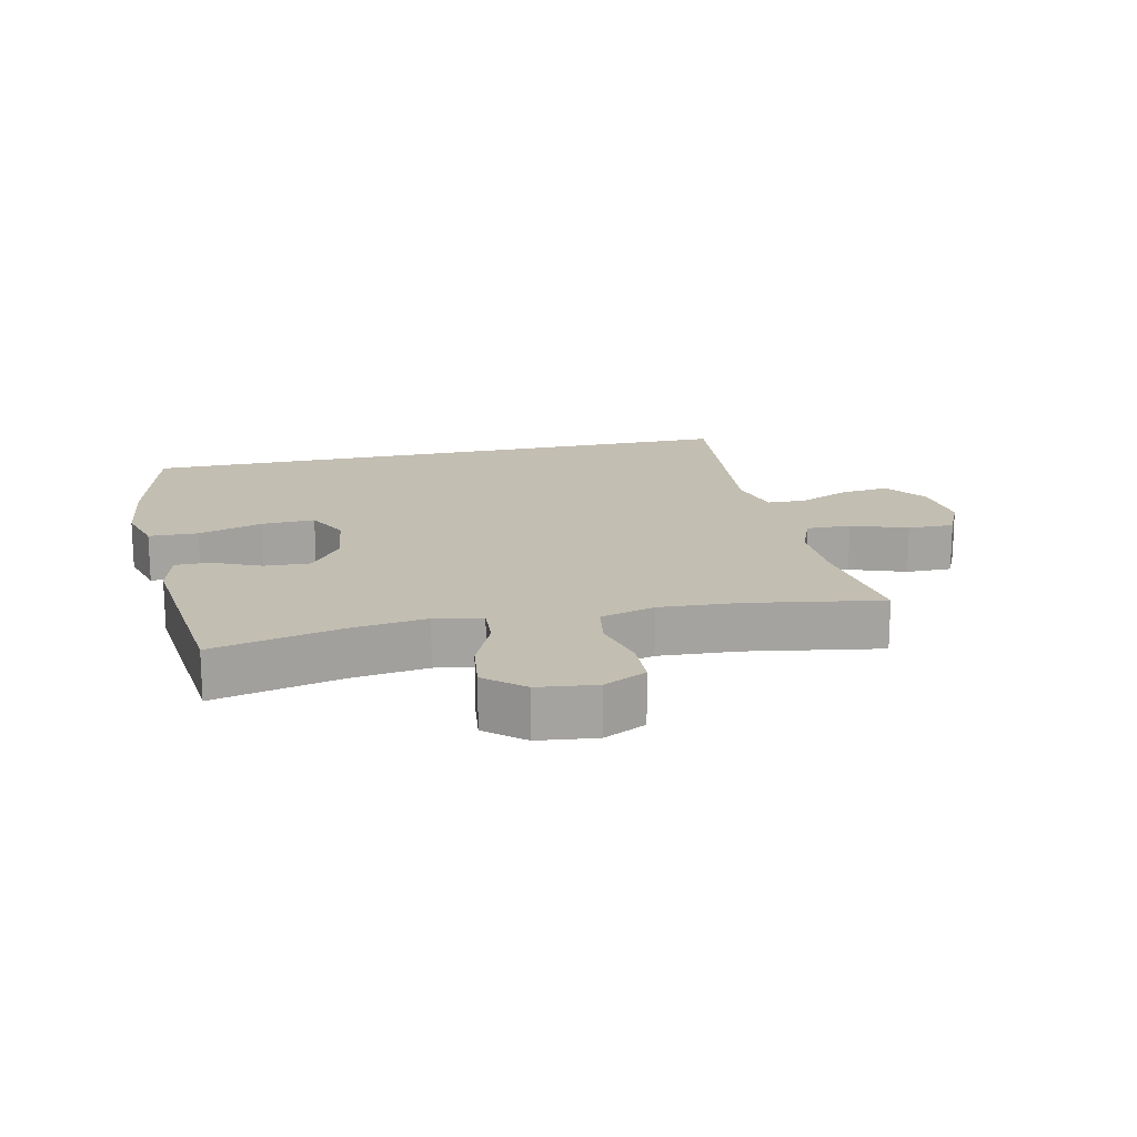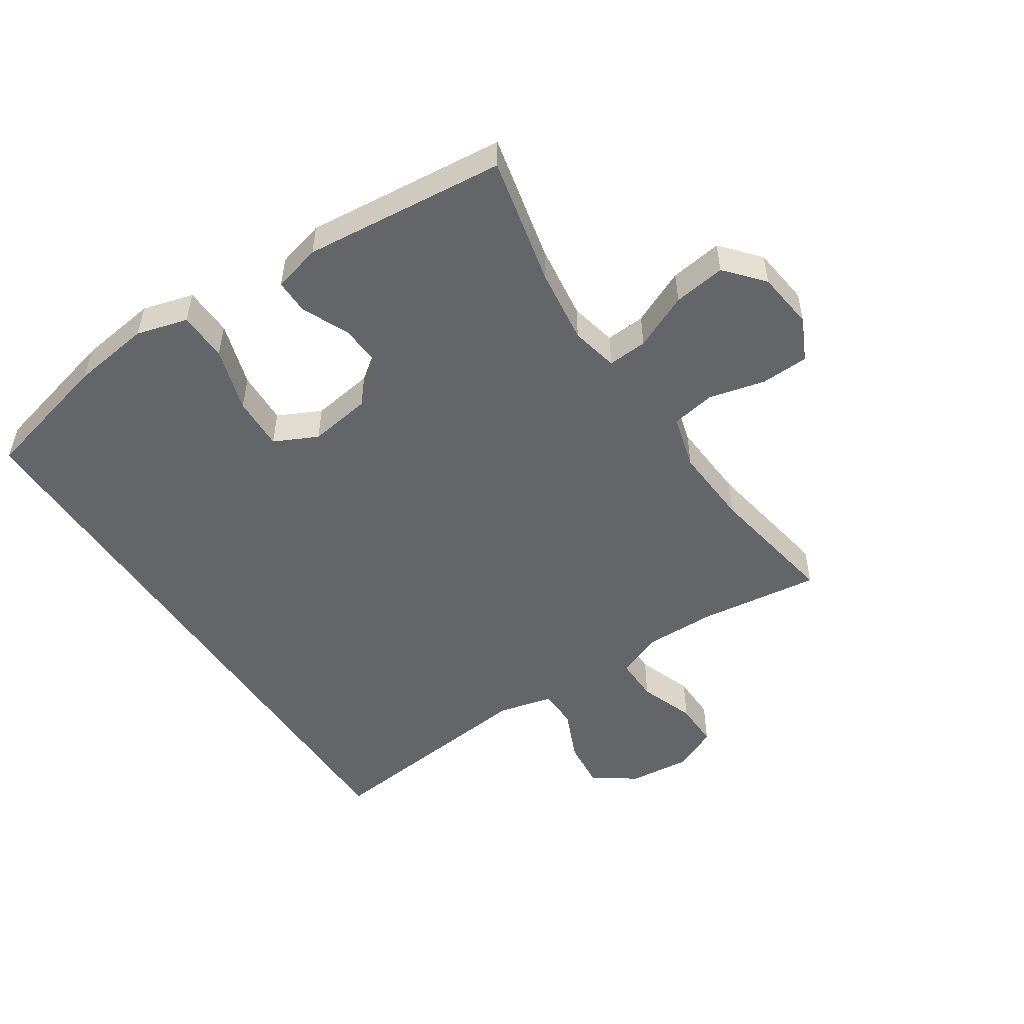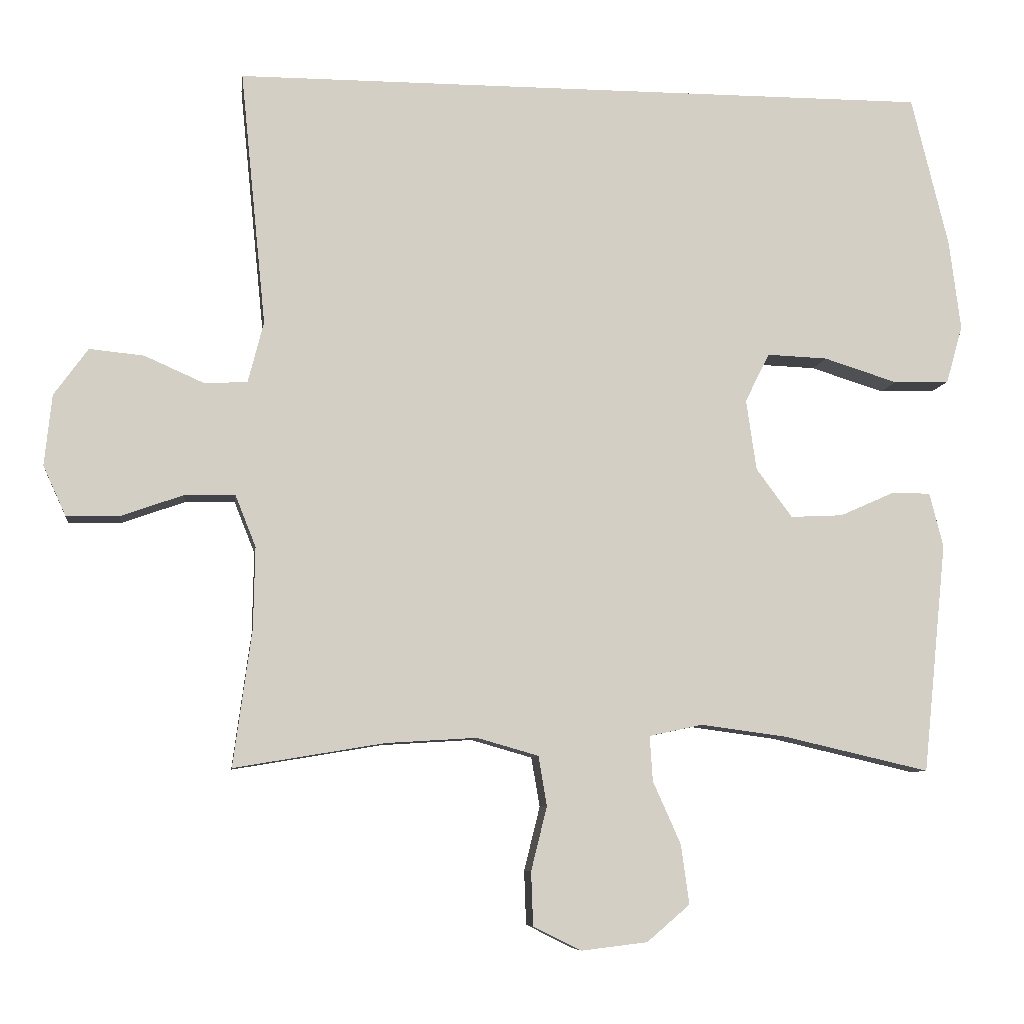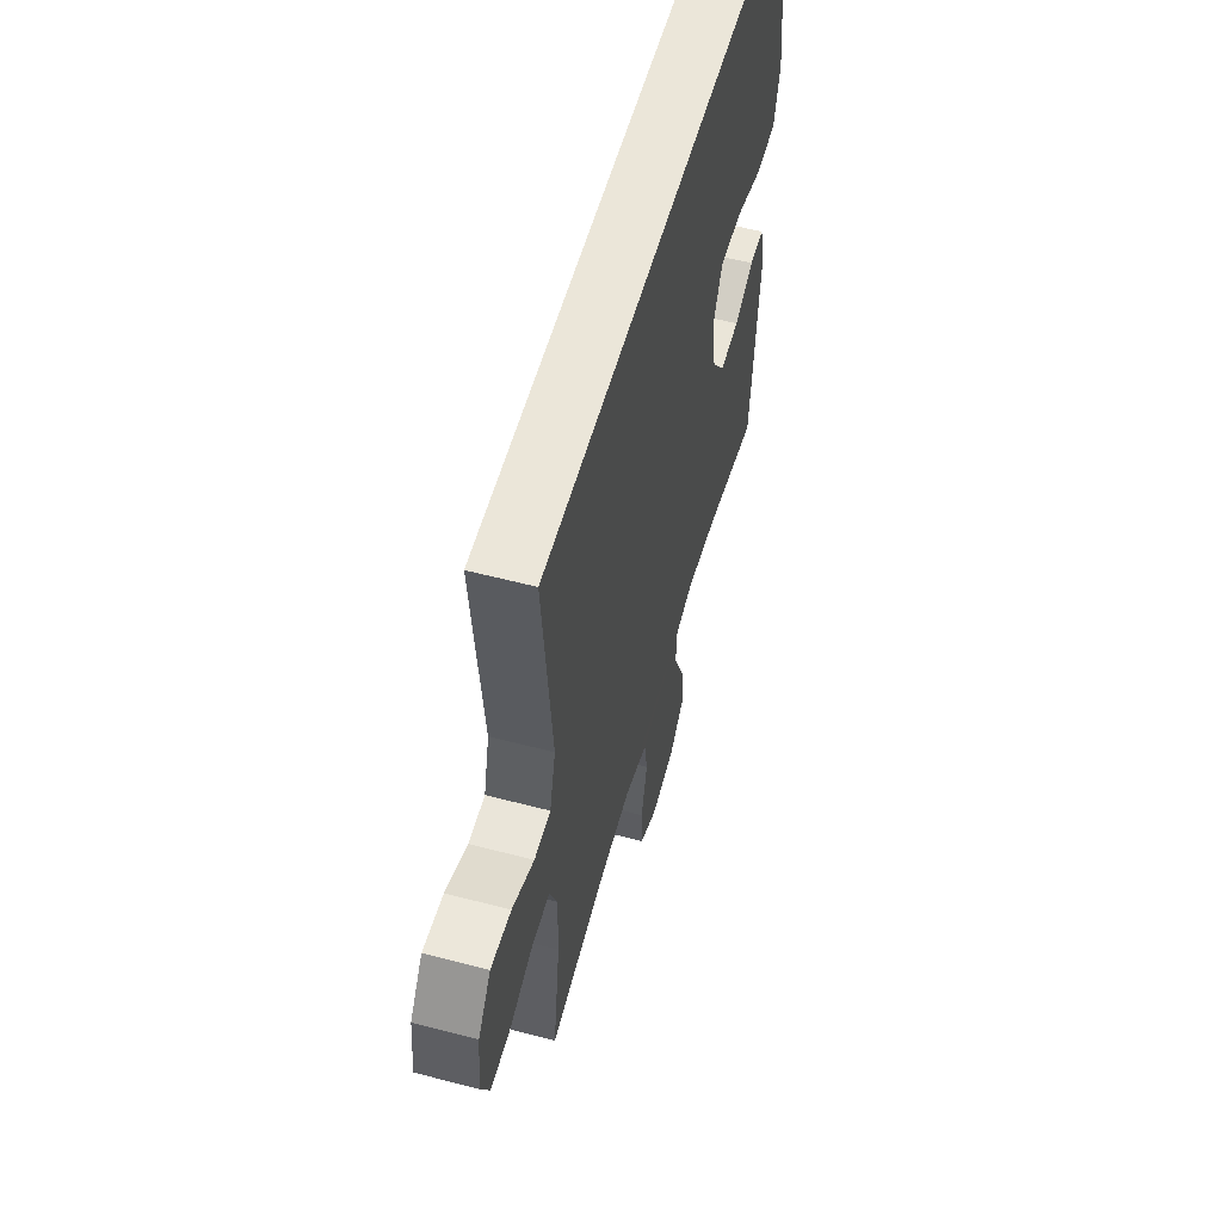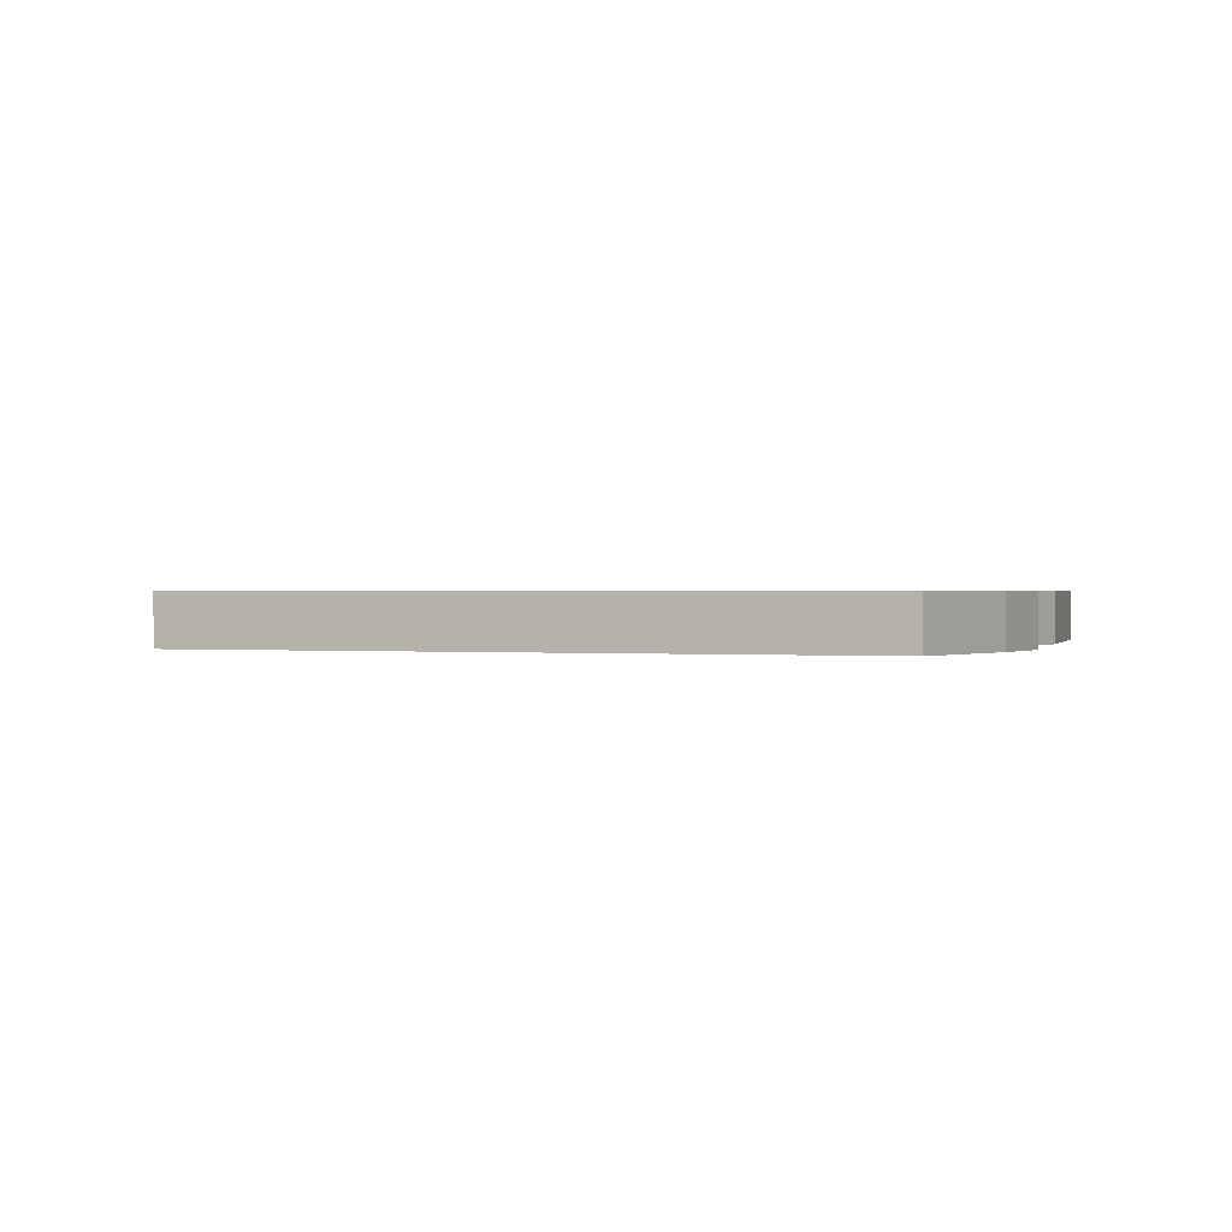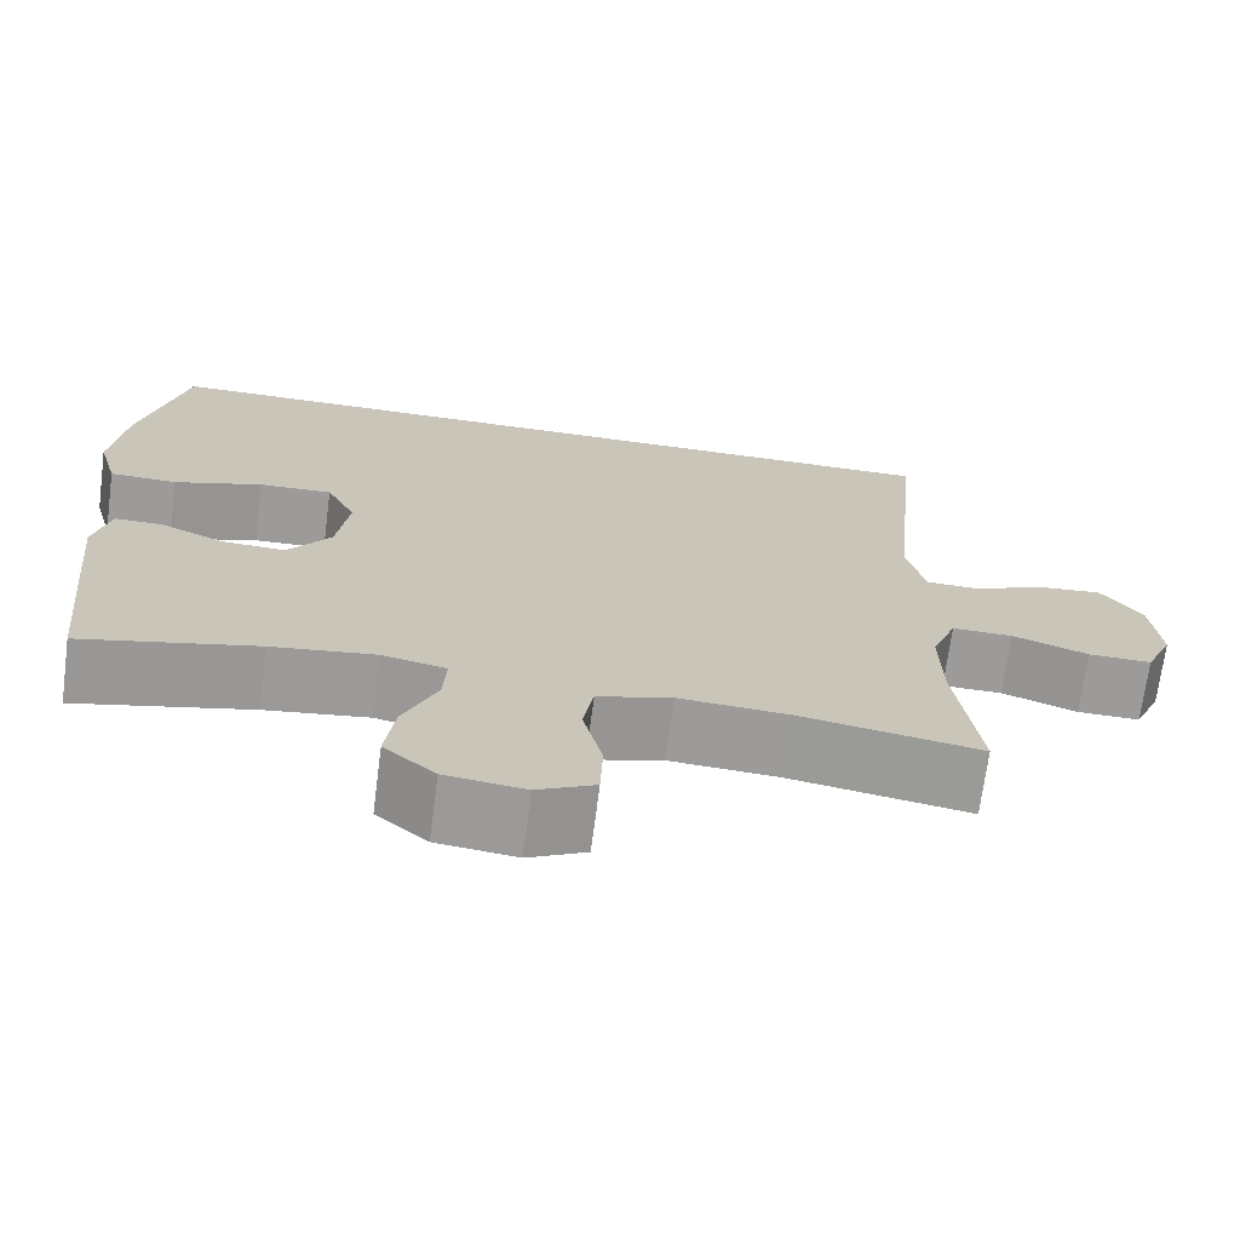
<metadata>
{"format":"obj","ext":"obj","renderer":"f3d","projection":"perspective","resolution":1024,"background":"white","views":[{"elev":17.3,"azim":167.4,"up":"+Y"},{"elev":-51.5,"azim":123.7,"up":"+Y"},{"elev":-7.7,"azim":-7.3,"up":"+Z"},{"elev":56.0,"azim":-74.6,"up":"+Z"},{"elev":0.6,"azim":20.1,"up":"+Y"},{"elev":-69.9,"azim":172.5,"up":"+Z"}]}
</metadata>
<code>
o path2248
v -0.4353 0.0375 0.1596
v -0.4578 0.0375 0.07191
v -0.5207 0.0375 0.07008
v -0.6045 0.0375 0.1071
v -0.6825 0.0375 0.1149
v -0.7313 0.0375 0.0474
v -0.742 0.0375 -0.05389
v -0.7093 0.0375 -0.1254
v -0.6344 0.0375 -0.1244
v -0.5443 0.0375 -0.09228
v -0.4723 0.0375 -0.09127
v -0.4429 0.0375 -0.1648
v -0.4451 0.0375 -0.2811
v -0.4716 0.0375 -0.4772
v -0.2565 0.0375 -0.4412
v -0.1263 0.0375 -0.4331
v -0.03821 0.0375 -0.4582
v -0.0262 0.0375 -0.5292
v -0.04892 0.0375 -0.6208
v -0.04612 0.0375 -0.6978
v 0.02245 0.0375 -0.7317
v 0.1171 0.0375 -0.7203
v 0.1783 0.0375 -0.668
v 0.1669 0.0375 -0.5834
v 0.1269 0.0375 -0.4933
v 0.1227 0.0375 -0.429
v 0.1993 0.0375 -0.4125
v 0.3221 0.0375 -0.4292
v 0.5301 0.0375 -0.4772
v 0.5639 0.0375 -0.1484
v 0.544 0.0375 -0.07057
v 0.4876 0.0375 -0.071
v 0.4108 0.0375 -0.1051
v 0.3361 0.0375 -0.1088
v 0.2846 0.0375 -0.03913
v 0.2701 0.0375 0.06203
v 0.3047 0.0375 0.1317
v 0.3913 0.0375 0.1282
v 0.496 0.0375 0.09516
v 0.5758 0.0375 0.09763
v 0.5993 0.0375 0.1806
v 0.5829 0.0375 0.3092
v 0.5301 0.0375 0.5247
v -0.4716 0.0375 0.5247
v -0.4353 -0.0375 0.1596
v -0.4578 -0.0375 0.07191
v -0.5207 -0.0375 0.07008
v -0.6045 -0.0375 0.1071
v -0.6825 -0.0375 0.1149
v -0.7313 -0.0375 0.0474
v -0.742 -0.0375 -0.05389
v -0.7093 -0.0375 -0.1254
v -0.6344 -0.0375 -0.1244
v -0.5443 -0.0375 -0.09228
v -0.4723 -0.0375 -0.09127
v -0.4429 -0.0375 -0.1648
v -0.4451 -0.0375 -0.2811
v -0.4716 -0.0375 -0.4772
v -0.2565 -0.0375 -0.4412
v -0.1263 -0.0375 -0.4331
v -0.03821 -0.0375 -0.4582
v -0.0262 -0.0375 -0.5292
v -0.04892 -0.0375 -0.6208
v -0.04612 -0.0375 -0.6978
v 0.02245 -0.0375 -0.7317
v 0.1171 -0.0375 -0.7203
v 0.1783 -0.0375 -0.668
v 0.1669 -0.0375 -0.5834
v 0.1269 -0.0375 -0.4933
v 0.1227 -0.0375 -0.429
v 0.1993 -0.0375 -0.4125
v 0.3221 -0.0375 -0.4292
v 0.5301 -0.0375 -0.4772
v 0.5639 -0.0375 -0.1484
v 0.544 -0.0375 -0.07057
v 0.4876 -0.0375 -0.071
v 0.4108 -0.0375 -0.1051
v 0.3361 -0.0375 -0.1088
v 0.2846 -0.0375 -0.03913
v 0.2701 -0.0375 0.06203
v 0.3047 -0.0375 0.1317
v 0.3913 -0.0375 0.1282
v 0.496 -0.0375 0.09516
v 0.5758 -0.0375 0.09763
v 0.5993 -0.0375 0.1806
v 0.5829 -0.0375 0.3092
v 0.5301 -0.0375 0.5247
v -0.4716 -0.0375 0.5247
v 0.5758 0.0375 0.09763
v 0.5758 0.0375 0.09763
v 0.5993 0.0375 0.1806
v 0.5829 0.0375 0.3092
v 0.496 0.0375 0.09516
v 0.5639 0.0375 -0.1484
v 0.544 0.0375 -0.07057
v 0.544 0.0375 -0.07057
v 0.4876 0.0375 -0.071
v 0.5301 0.0375 -0.4772
v 0.5301 0.0375 -0.4772
v 0.5301 0.0375 0.5247
v 0.5301 0.0375 0.5247
v -0.4716 0.0375 0.5247
v -0.4716 0.0375 0.5247
v 0.3913 0.0375 0.1282
v 0.4108 0.0375 -0.1051
v 0.3221 0.0375 -0.4292
v 0.3361 0.0375 -0.1088
v 0.3047 0.0375 0.1317
v 0.3047 0.0375 0.1317
v 0.2846 0.0375 -0.03913
v 0.1993 0.0375 -0.4125
v 0.2701 0.0375 0.06203
v 0.1227 0.0375 -0.429
v 0.1227 0.0375 -0.429
v 0.1171 0.0375 -0.7203
v 0.1783 0.0375 -0.668
v 0.1669 0.0375 -0.5834
v 0.1269 0.0375 -0.4933
v 0.02245 0.0375 -0.7317
v -0.04612 0.0375 -0.6978
v -0.04612 0.0375 -0.6978
v -0.03821 0.0375 -0.4582
v -0.03821 0.0375 -0.4582
v -0.0262 0.0375 -0.5292
v -0.04892 0.0375 -0.6208
v -0.1263 0.0375 -0.4331
v -0.2565 0.0375 -0.4412
v -0.4716 0.0375 -0.4772
v -0.4716 0.0375 -0.4772
v -0.4451 0.0375 -0.2811
v -0.4429 0.0375 -0.1648
v -0.4353 0.0375 0.1596
v -0.4578 0.0375 0.07191
v -0.4578 0.0375 0.07191
v -0.4723 0.0375 -0.09127
v -0.4723 0.0375 -0.09127
v -0.5207 0.0375 0.07008
v -0.5443 0.0375 -0.09228
v -0.6045 0.0375 0.1071
v -0.6344 0.0375 -0.1244
v -0.6825 0.0375 0.1149
v -0.7093 0.0375 -0.1254
v -0.7093 0.0375 -0.1254
v -0.7313 0.0375 0.0474
v -0.742 0.0375 -0.05389
v 0.5758 -0.0375 0.09763
v 0.5758 -0.0375 0.09763
v 0.5993 -0.0375 0.1806
v 0.5829 -0.0375 0.3092
v 0.496 -0.0375 0.09516
v 0.5639 -0.0375 -0.1484
v 0.544 -0.0375 -0.07057
v 0.544 -0.0375 -0.07057
v 0.4876 -0.0375 -0.071
v 0.5301 -0.0375 -0.4772
v 0.5301 -0.0375 -0.4772
v 0.5301 -0.0375 0.5247
v 0.5301 -0.0375 0.5247
v -0.4716 -0.0375 0.5247
v -0.4716 -0.0375 0.5247
v 0.3913 -0.0375 0.1282
v 0.4108 -0.0375 -0.1051
v 0.3221 -0.0375 -0.4292
v 0.3361 -0.0375 -0.1088
v 0.3047 -0.0375 0.1317
v 0.3047 -0.0375 0.1317
v 0.2846 -0.0375 -0.03913
v 0.1993 -0.0375 -0.4125
v 0.2701 -0.0375 0.06203
v 0.1227 -0.0375 -0.429
v 0.1227 -0.0375 -0.429
v 0.1171 -0.0375 -0.7203
v 0.1783 -0.0375 -0.668
v 0.1669 -0.0375 -0.5834
v 0.1269 -0.0375 -0.4933
v 0.02245 -0.0375 -0.7317
v -0.04612 -0.0375 -0.6978
v -0.04612 -0.0375 -0.6978
v -0.03821 -0.0375 -0.4582
v -0.03821 -0.0375 -0.4582
v -0.0262 -0.0375 -0.5292
v -0.04892 -0.0375 -0.6208
v -0.1263 -0.0375 -0.4331
v -0.2565 -0.0375 -0.4412
v -0.4716 -0.0375 -0.4772
v -0.4716 -0.0375 -0.4772
v -0.4451 -0.0375 -0.2811
v -0.4429 -0.0375 -0.1648
v -0.4353 -0.0375 0.1596
v -0.4578 -0.0375 0.07191
v -0.4578 -0.0375 0.07191
v -0.4723 -0.0375 -0.09127
v -0.4723 -0.0375 -0.09127
v -0.5207 -0.0375 0.07008
v -0.5443 -0.0375 -0.09228
v -0.6045 -0.0375 0.1071
v -0.6344 -0.0375 -0.1244
v -0.6825 -0.0375 0.1149
v -0.7093 -0.0375 -0.1254
v -0.7093 -0.0375 -0.1254
v -0.7313 -0.0375 0.0474
v -0.742 -0.0375 -0.05389
f 189 165 159
f 177 176 182
f 189 169 165
f 162 151 154
f 172 174 182
f 170 168 167
f 188 167 169
f 149 161 148
f 201 197 196
f 176 172 182
f 190 169 189
f 181 175 179
f 198 201 196
f 168 163 164
f 167 168 164
f 157 165 149
f 184 187 185
f 165 161 149
f 170 167 183
f 187 184 188
f 164 163 162
f 179 170 183
f 179 175 170
f 159 165 157
f 151 163 155
f 196 195 194
f 195 196 197
f 188 190 192
f 188 183 167
f 154 151 152
f 195 192 194
f 151 162 163
f 199 197 202
f 188 169 190
f 148 150 146
f 174 172 173
f 202 197 201
f 182 174 181
f 175 181 174
f 183 188 184
f 194 192 190
f 148 161 150
f 90 41 85 147
f 41 42 86 85
f 39 40 84 83
f 30 96 153 74
f 31 32 76 75
f 99 30 74 156
f 42 101 158 86
f 43 103 160 87
f 38 39 83 82
f 32 33 77 76
f 28 29 73 72
f 33 34 78 77
f 109 38 82 166
f 34 35 79 78
f 27 28 72 71
f 36 37 81 80
f 35 36 80 79
f 114 27 71 171
f 22 23 67 66
f 23 24 68 67
f 24 25 69 68
f 25 26 70 69
f 21 22 66 65
f 121 21 65 178
f 123 18 62 180
f 19 20 64 63
f 18 19 63 62
f 16 17 61 60
f 15 16 60 59
f 129 15 59 186
f 13 14 58 57
f 12 13 57 56
f 1 134 191 45
f 136 12 56 193
f 2 3 47 46
f 44 1 45 88
f 10 11 55 54
f 3 4 48 47
f 9 10 54 53
f 4 5 49 48
f 143 9 53 200
f 5 6 50 49
f 7 8 52 51
f 6 7 51 50
f 132 102 108
f 120 125 119
f 132 108 112
f 105 97 94
f 115 125 117
f 113 110 111
f 131 112 110
f 92 91 104
f 144 139 140
f 119 125 115
f 133 132 112
f 124 122 118
f 141 139 144
f 111 107 106
f 110 107 111
f 100 92 108
f 127 128 130
f 108 92 104
f 113 126 110
f 130 131 127
f 107 105 106
f 122 126 113
f 122 113 118
f 102 100 108
f 94 98 106
f 139 137 138
f 138 140 139
f 131 135 133
f 131 110 126
f 97 95 94
f 138 137 135
f 94 106 105
f 142 145 140
f 131 133 112
f 91 89 93
f 117 116 115
f 145 144 140
f 125 124 117
f 118 117 124
f 126 127 131
f 137 133 135
f 91 93 104

</code>
